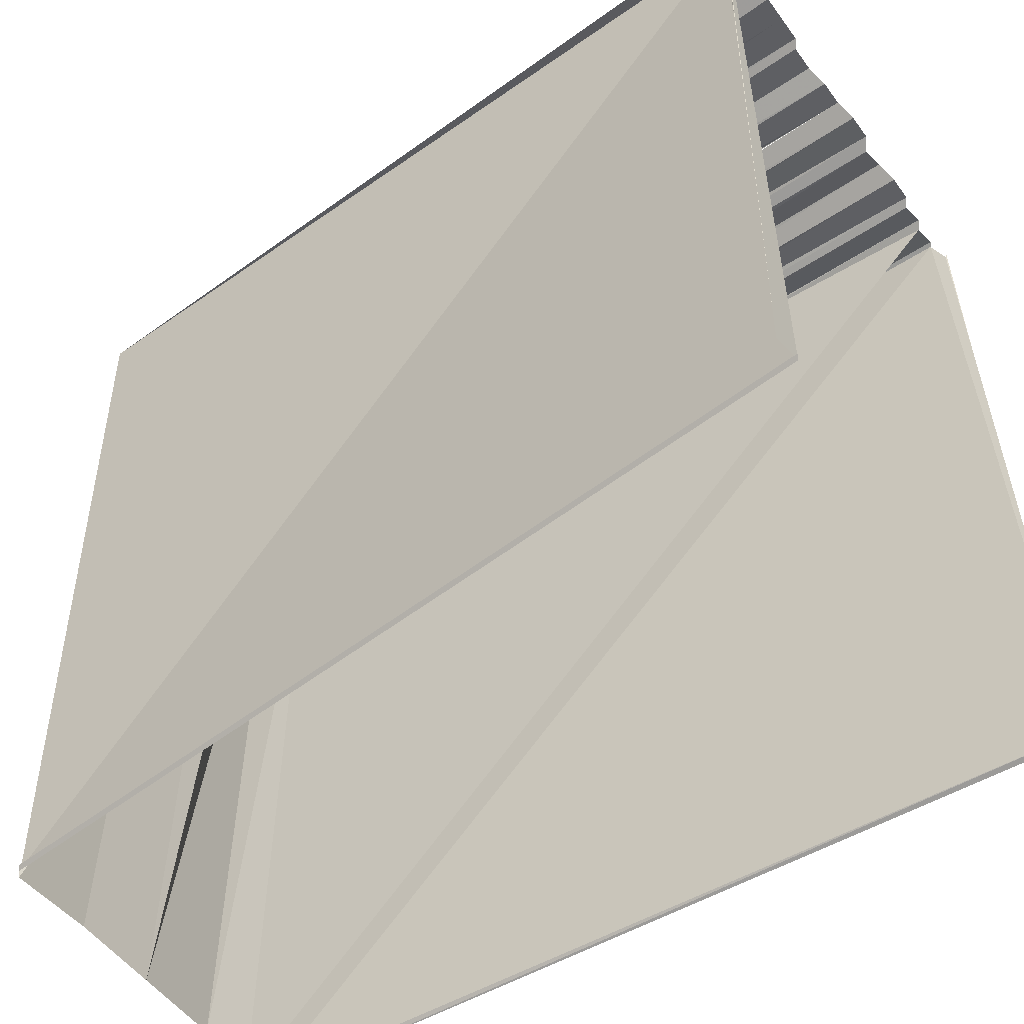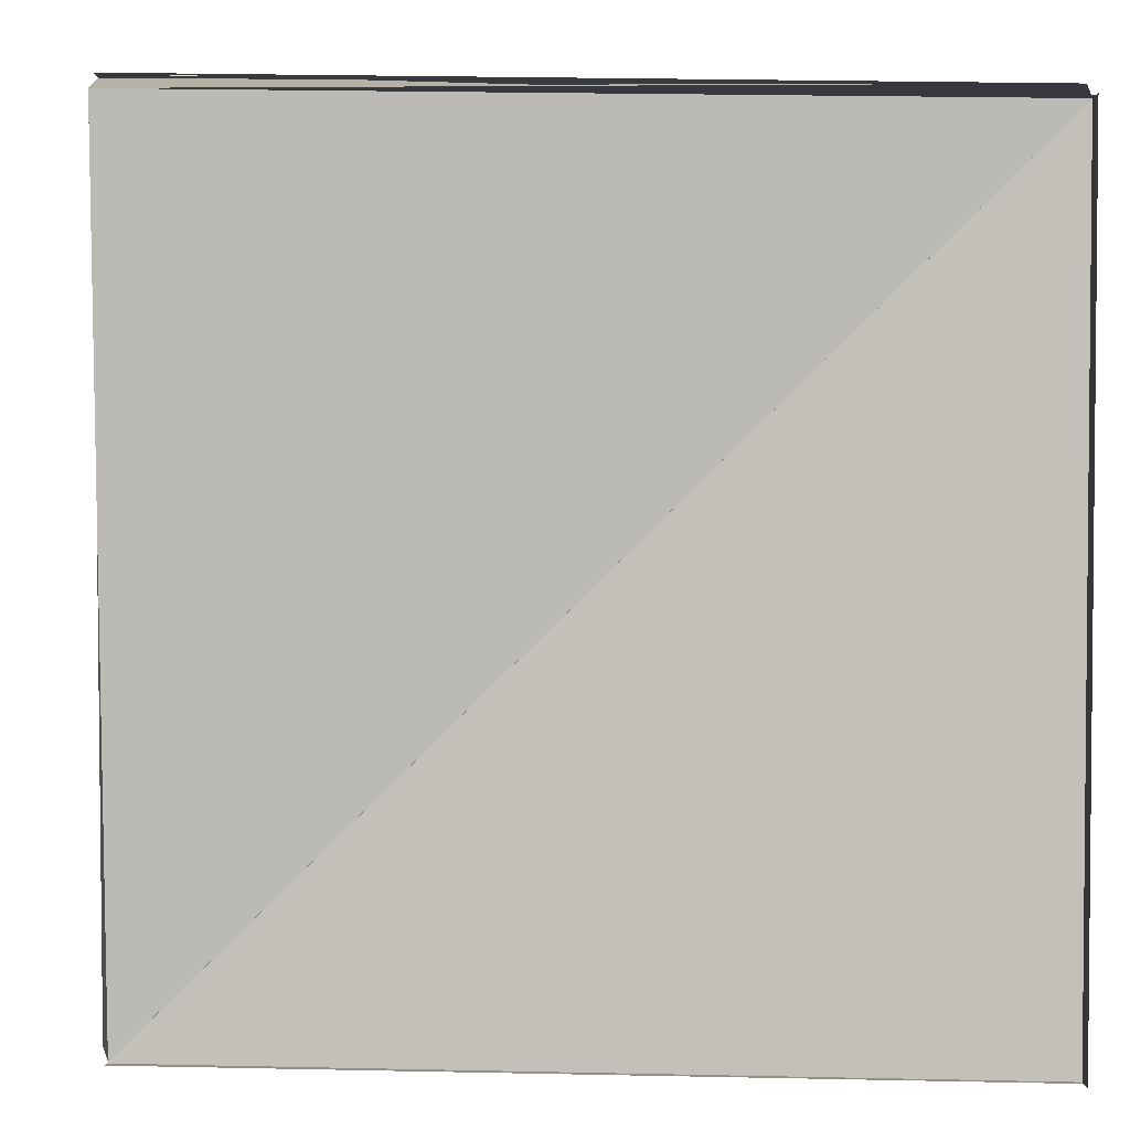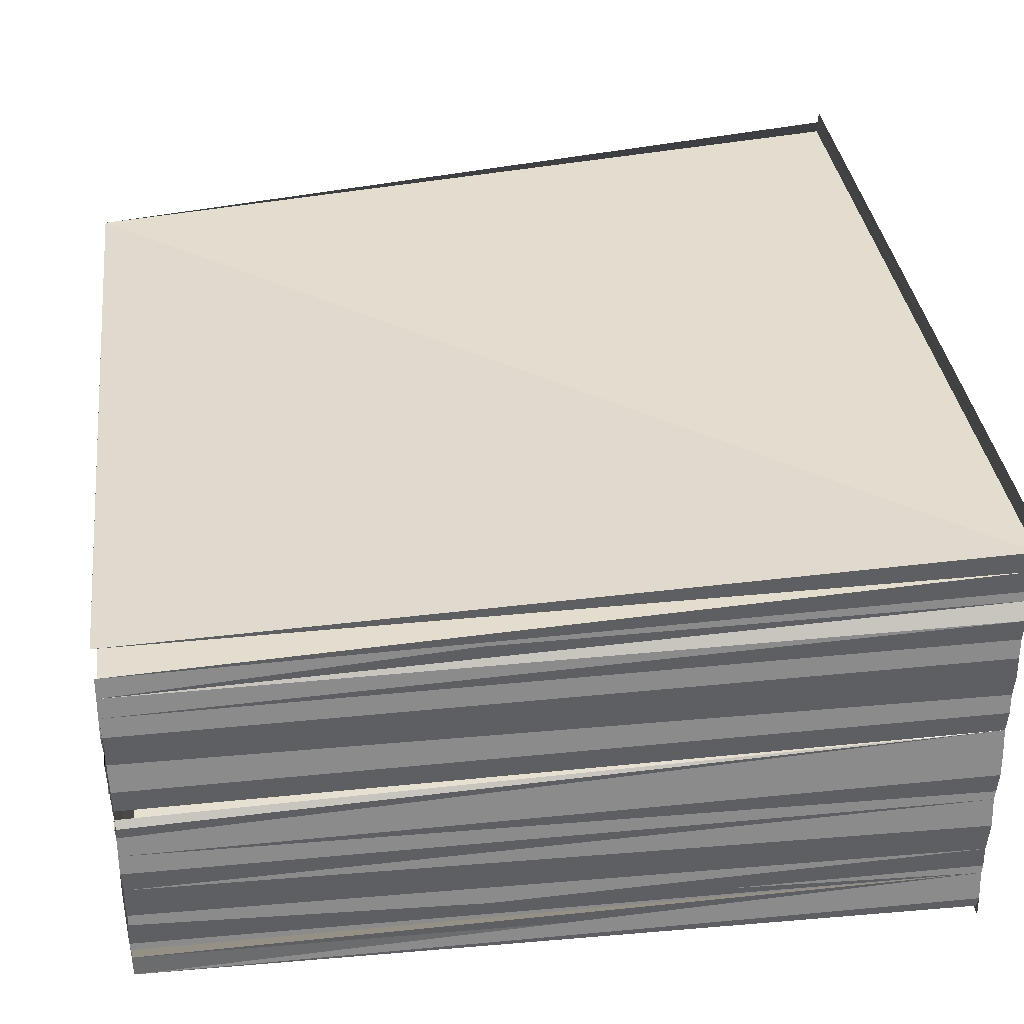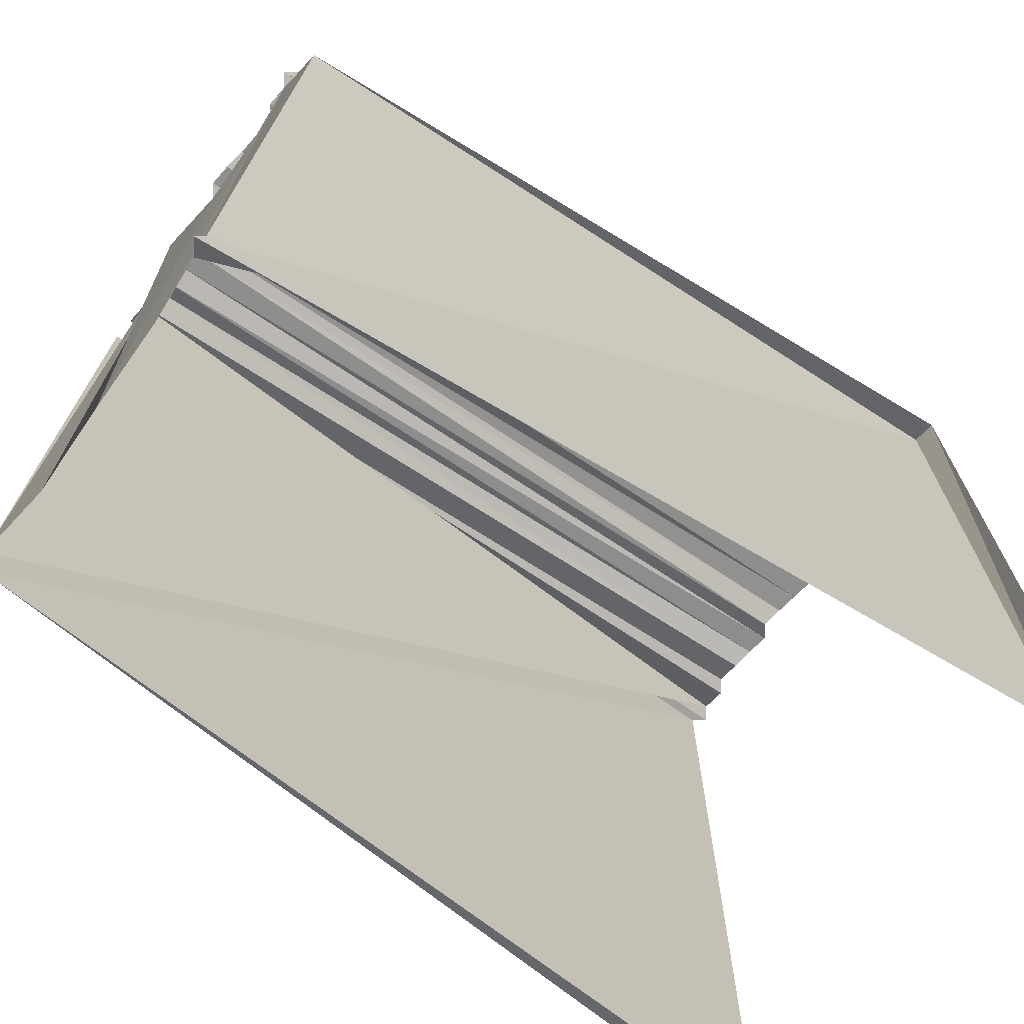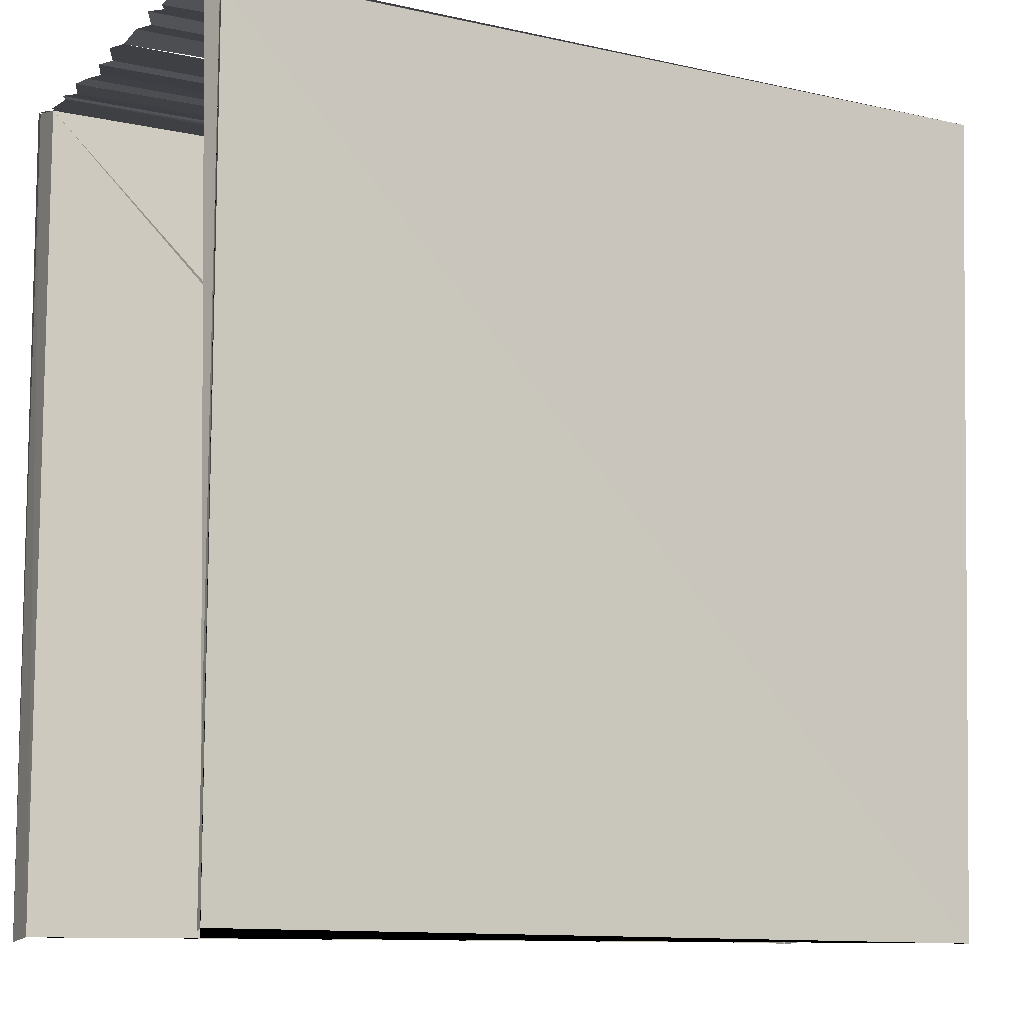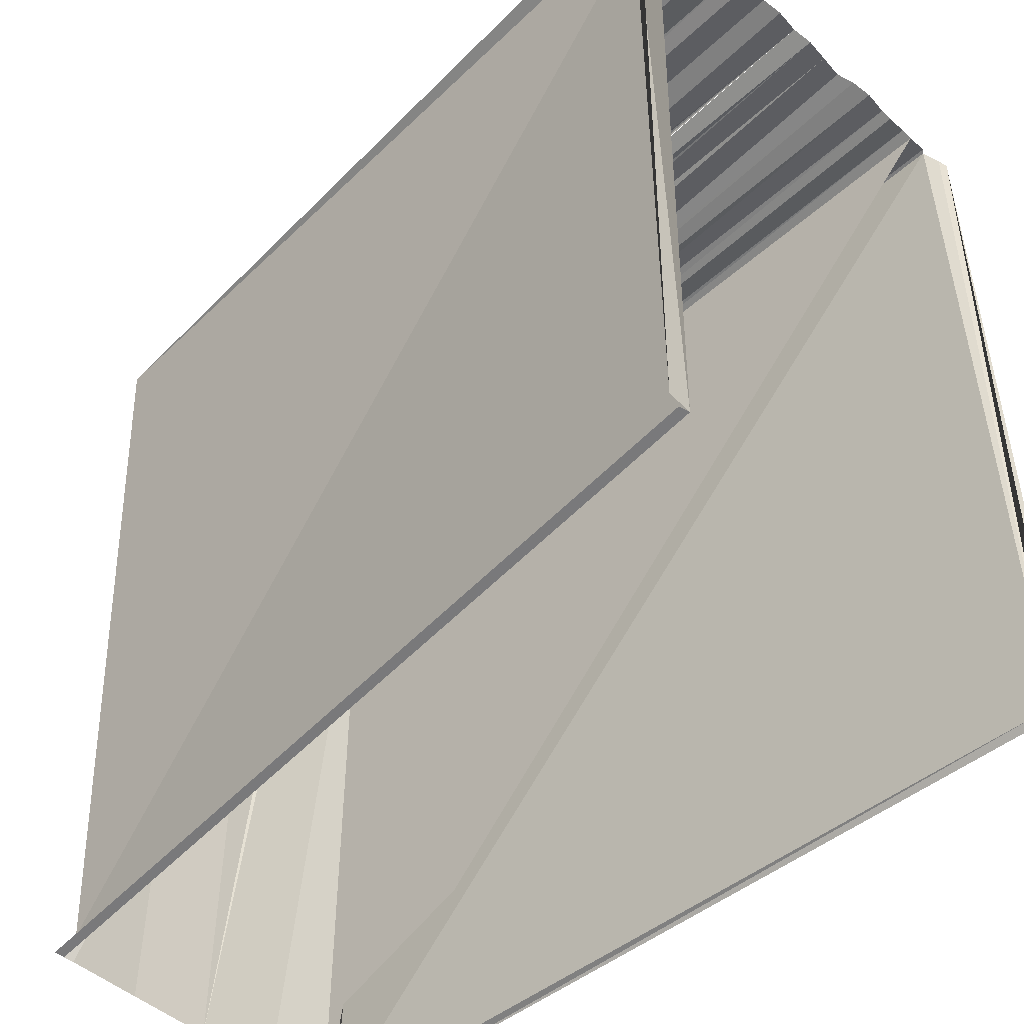
<metadata>
{"format":"obj","ext":"obj","renderer":"f3d","projection":"perspective","resolution":1024,"background":"white","views":[{"elev":-54.9,"azim":-145.1,"up":"+Y"},{"elev":3.8,"azim":175.6,"up":"+Y"},{"elev":35.6,"azim":171.7,"up":"+Z"},{"elev":-70.8,"azim":145.3,"up":"+Y"},{"elev":-10.4,"azim":-28.7,"up":"+Y"},{"elev":-48.9,"azim":-134.4,"up":"+Y"}]}
</metadata>
<code>
o 11915
v 2244 1876 10.73
v 2244 1876 10.73
v 2244 1876 10.73
v 2244 1876 10.73
v 2244 1876 10.73
v 2244 1876 10.73
v 2244 1876 10.73
v 2244 1876 10.73
v 2244 1876 10.73
v 2244 1876 10.73
v 2244 1876 10.73
v 2244 1876 10.73
v 2244 1876 10.73
v 2244 1876 10.73
v 2244 1876 10.73
v 2244 1876 10.72
v 2244 1876 10.72
v 2244 1876 10.72
v 2244 1876 10.72
v 2244 1876 10.72
v 2244 1876 10.72
v 2244 1876 10.73
v 2244 1876 10.72
v 2244 1876 10.72
v 2244 1876 10.72
v 2244 1876 10.73
v 2244 1876 10.73
v 2244 1876 10.73
v 2244 1876 10.73
v 2244 1876 10.73
v 2244 1876 10.73
v 2244 1876 10.73
v 2244 1876 10.73
v 2244 1876 10.73
v 2244 1876 10.73
v 2244 1876 10.73
v 2244 1876 10.73
v 2244 1876 10.73
v 2244 1876 10.73
v 2244 1876 10.73
v 2244 1876 10.73
v 2244 1876 10.73
v 2244 1876 10.73
v 2244 1876 10.73
v 2244 1876 10.73
v 2244 1876 10.73
v 2244 1876 10.73
v 2244 1876 10.73
v 2244 1876 10.73
v 2244 1876 10.73
v 2244 1876 10.73
v 2244 1876 10.73
v 2244 1876 10.72
v 2244 1876 10.73
v 2244 1876 10.73
v 2244 1876 10.73
v 2244 1876 10.73
v 2244 1876 10.73
v 2244 1876 10.73
v 2244 1876 10.73
v 2244 1876 10.73
v 2244 1876 10.73
v 2244 1876 10.73
v 2244 1876 10.73
v 2244 1876 10.73
v 2244 1876 10.73
v 2244 1876 10.73
v 2244 1876 10.73
v 2244 1876 10.73
v 2244 1876 10.73
v 2244 1876 10.72
v 2244 1876 10.73
v 2244 1876 10.72
v 2244 1876 10.72
v 2244 1876 10.72
v 2244 1876 10.73
v 2244 1876 10.72
v 2244 1876 10.72
v 2244 1876 10.73
v 2244 1876 10.72
v 2244 1876 10.72
v 2244 1876 10.72
v 2244 1876 10.72
v 2244 1876 10.72
v 2244 1876 10.72
v 2244 1876 10.73
v 2244 1876 10.72
v 2244 1876 10.73
v 2244 1876 10.73
v 2244 1876 10.72
v 2244 1876 10.72
v 2244 1876 10.72
v 2244 1876 10.73
v 2244 1876 10.73
v 2244 1876 10.73
v 2244 1876 10.73
v 2244 1876 10.73
v 2244 1876 10.73
v 2244 1876 10.72
v 2244 1876 10.73
v 2244 1876 10.73
v 2244 1876 10.72
v 2244 1876 10.72
v 2244 1876 10.72
v 2244 1876 10.72
v 2244 1876 10.72
v 2244 1876 10.72
v 2244 1876 10.72
v 2244 1876 10.73
v 2244 1876 10.73
v 2244 1876 10.73
v 2244 1876 10.73
v 2244 1876 10.73
v 2244 1876 10.73
v 2244 1876 10.73
v 2244 1876 10.73
v 2244 1876 10.73
v 2244 1876 10.73
v 2244 1876 10.73
v 2244 1876 10.73
v 2244 1876 10.73
v 2244 1876 10.73
v 2244 1876 10.73
v 2244 1876 10.73
v 2244 1876 10.73
v 2244 1876 10.73
v 2244 1876 10.73
f 1 2 3
f 4 5 6
f 7 6 8
f 4 9 7
f 7 10 11
f 12 13 14
f 14 13 15
f 16 17 18
f 18 19 20
f 16 21 22
f 23 24 25
f 26 27 28
f 29 30 31
f 31 32 33
f 34 30 35
f 34 36 37
f 38 36 39
f 38 40 41
f 35 42 43
f 44 42 45
f 42 46 45
f 45 46 47
f 47 46 48
f 46 49 48
f 46 50 49
f 50 51 49
f 49 51 52
f 52 53 54
f 55 48 56
f 48 57 56
f 57 58 56
f 58 59 56
f 58 60 59
f 60 61 59
f 60 62 61
f 63 62 60
f 63 64 62
f 65 64 63
f 65 66 64
f 67 66 65
f 67 68 66
f 69 68 67
f 69 70 68
f 52 70 69
f 52 71 70
f 72 71 52
f 72 73 71
f 74 75 72
f 76 77 73
f 77 78 73
f 79 80 81
f 82 83 81
f 84 83 85
f 86 87 85
f 88 87 89
f 90 91 92
f 93 94 95
f 95 96 97
f 98 99 100
f 101 102 103
f 104 105 106
f 107 105 108
f 109 110 111
f 111 112 113
f 111 113 114
f 114 113 44
f 114 44 115
f 115 44 116
f 115 116 117
f 117 116 118
f 117 118 119
f 119 118 120
f 119 120 121
f 121 120 122
f 121 122 123
f 123 122 124
f 123 124 125
f 124 126 125
f 125 126 127
f 125 127 56

</code>
